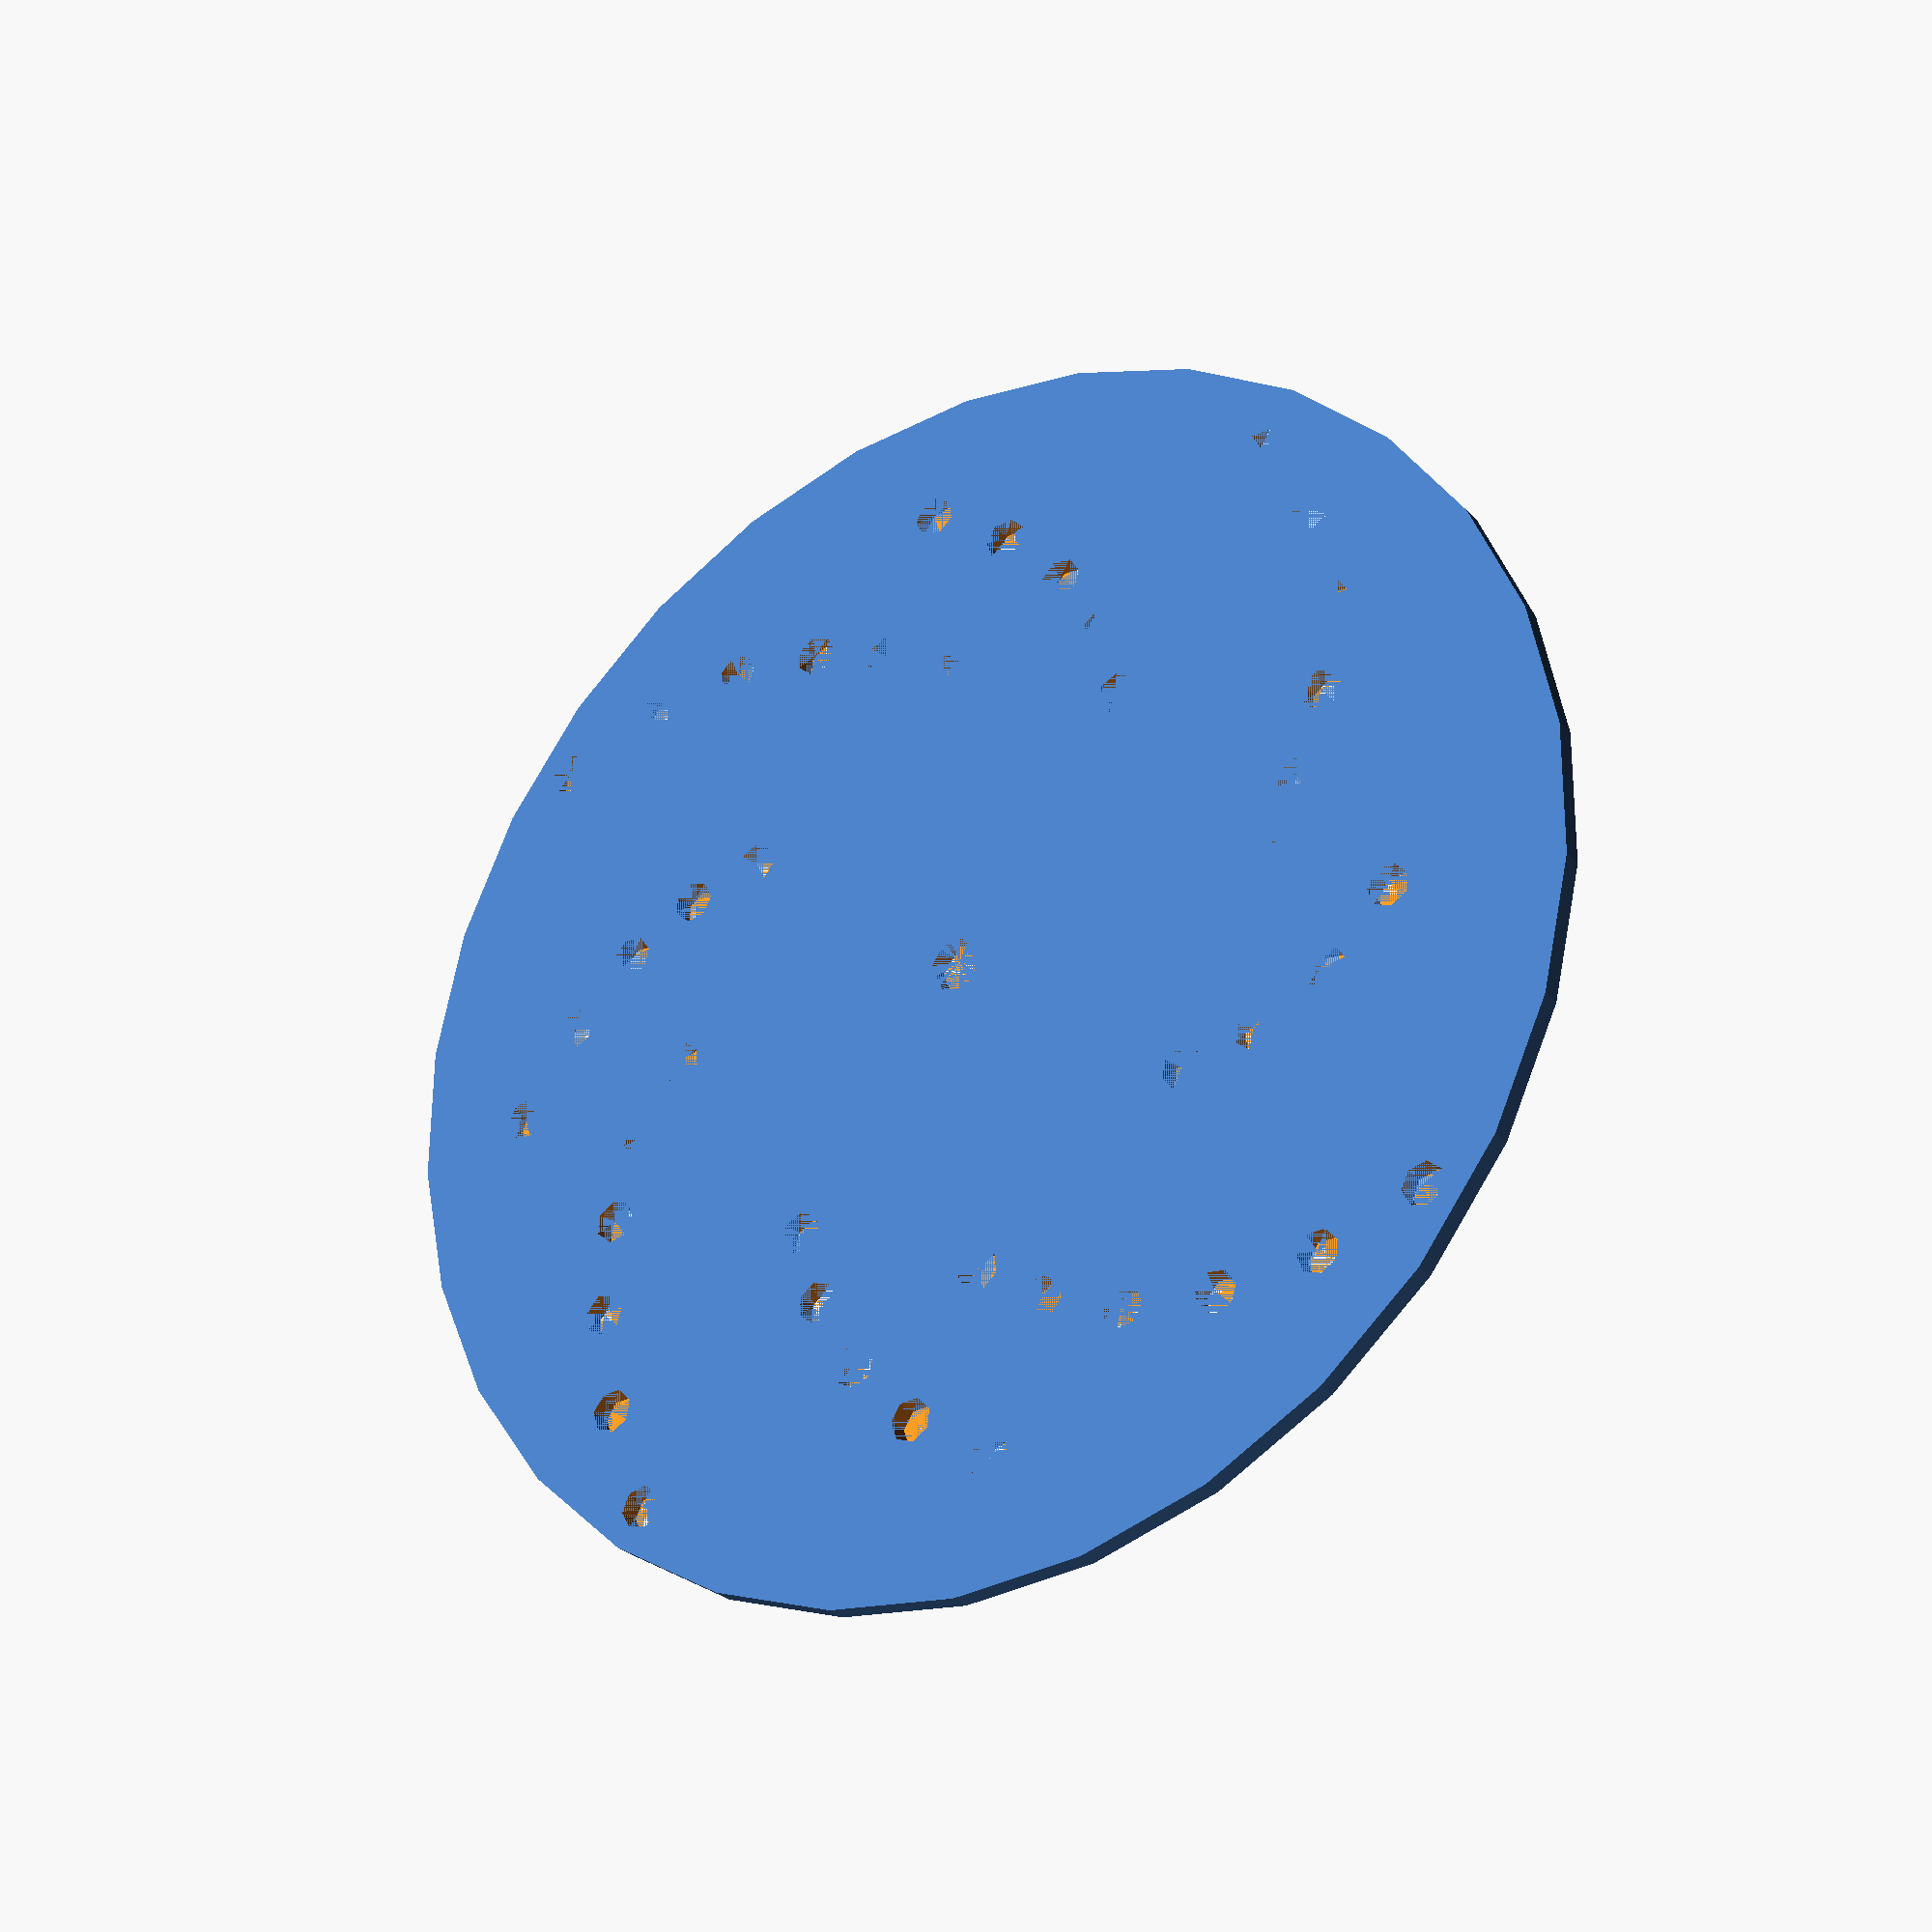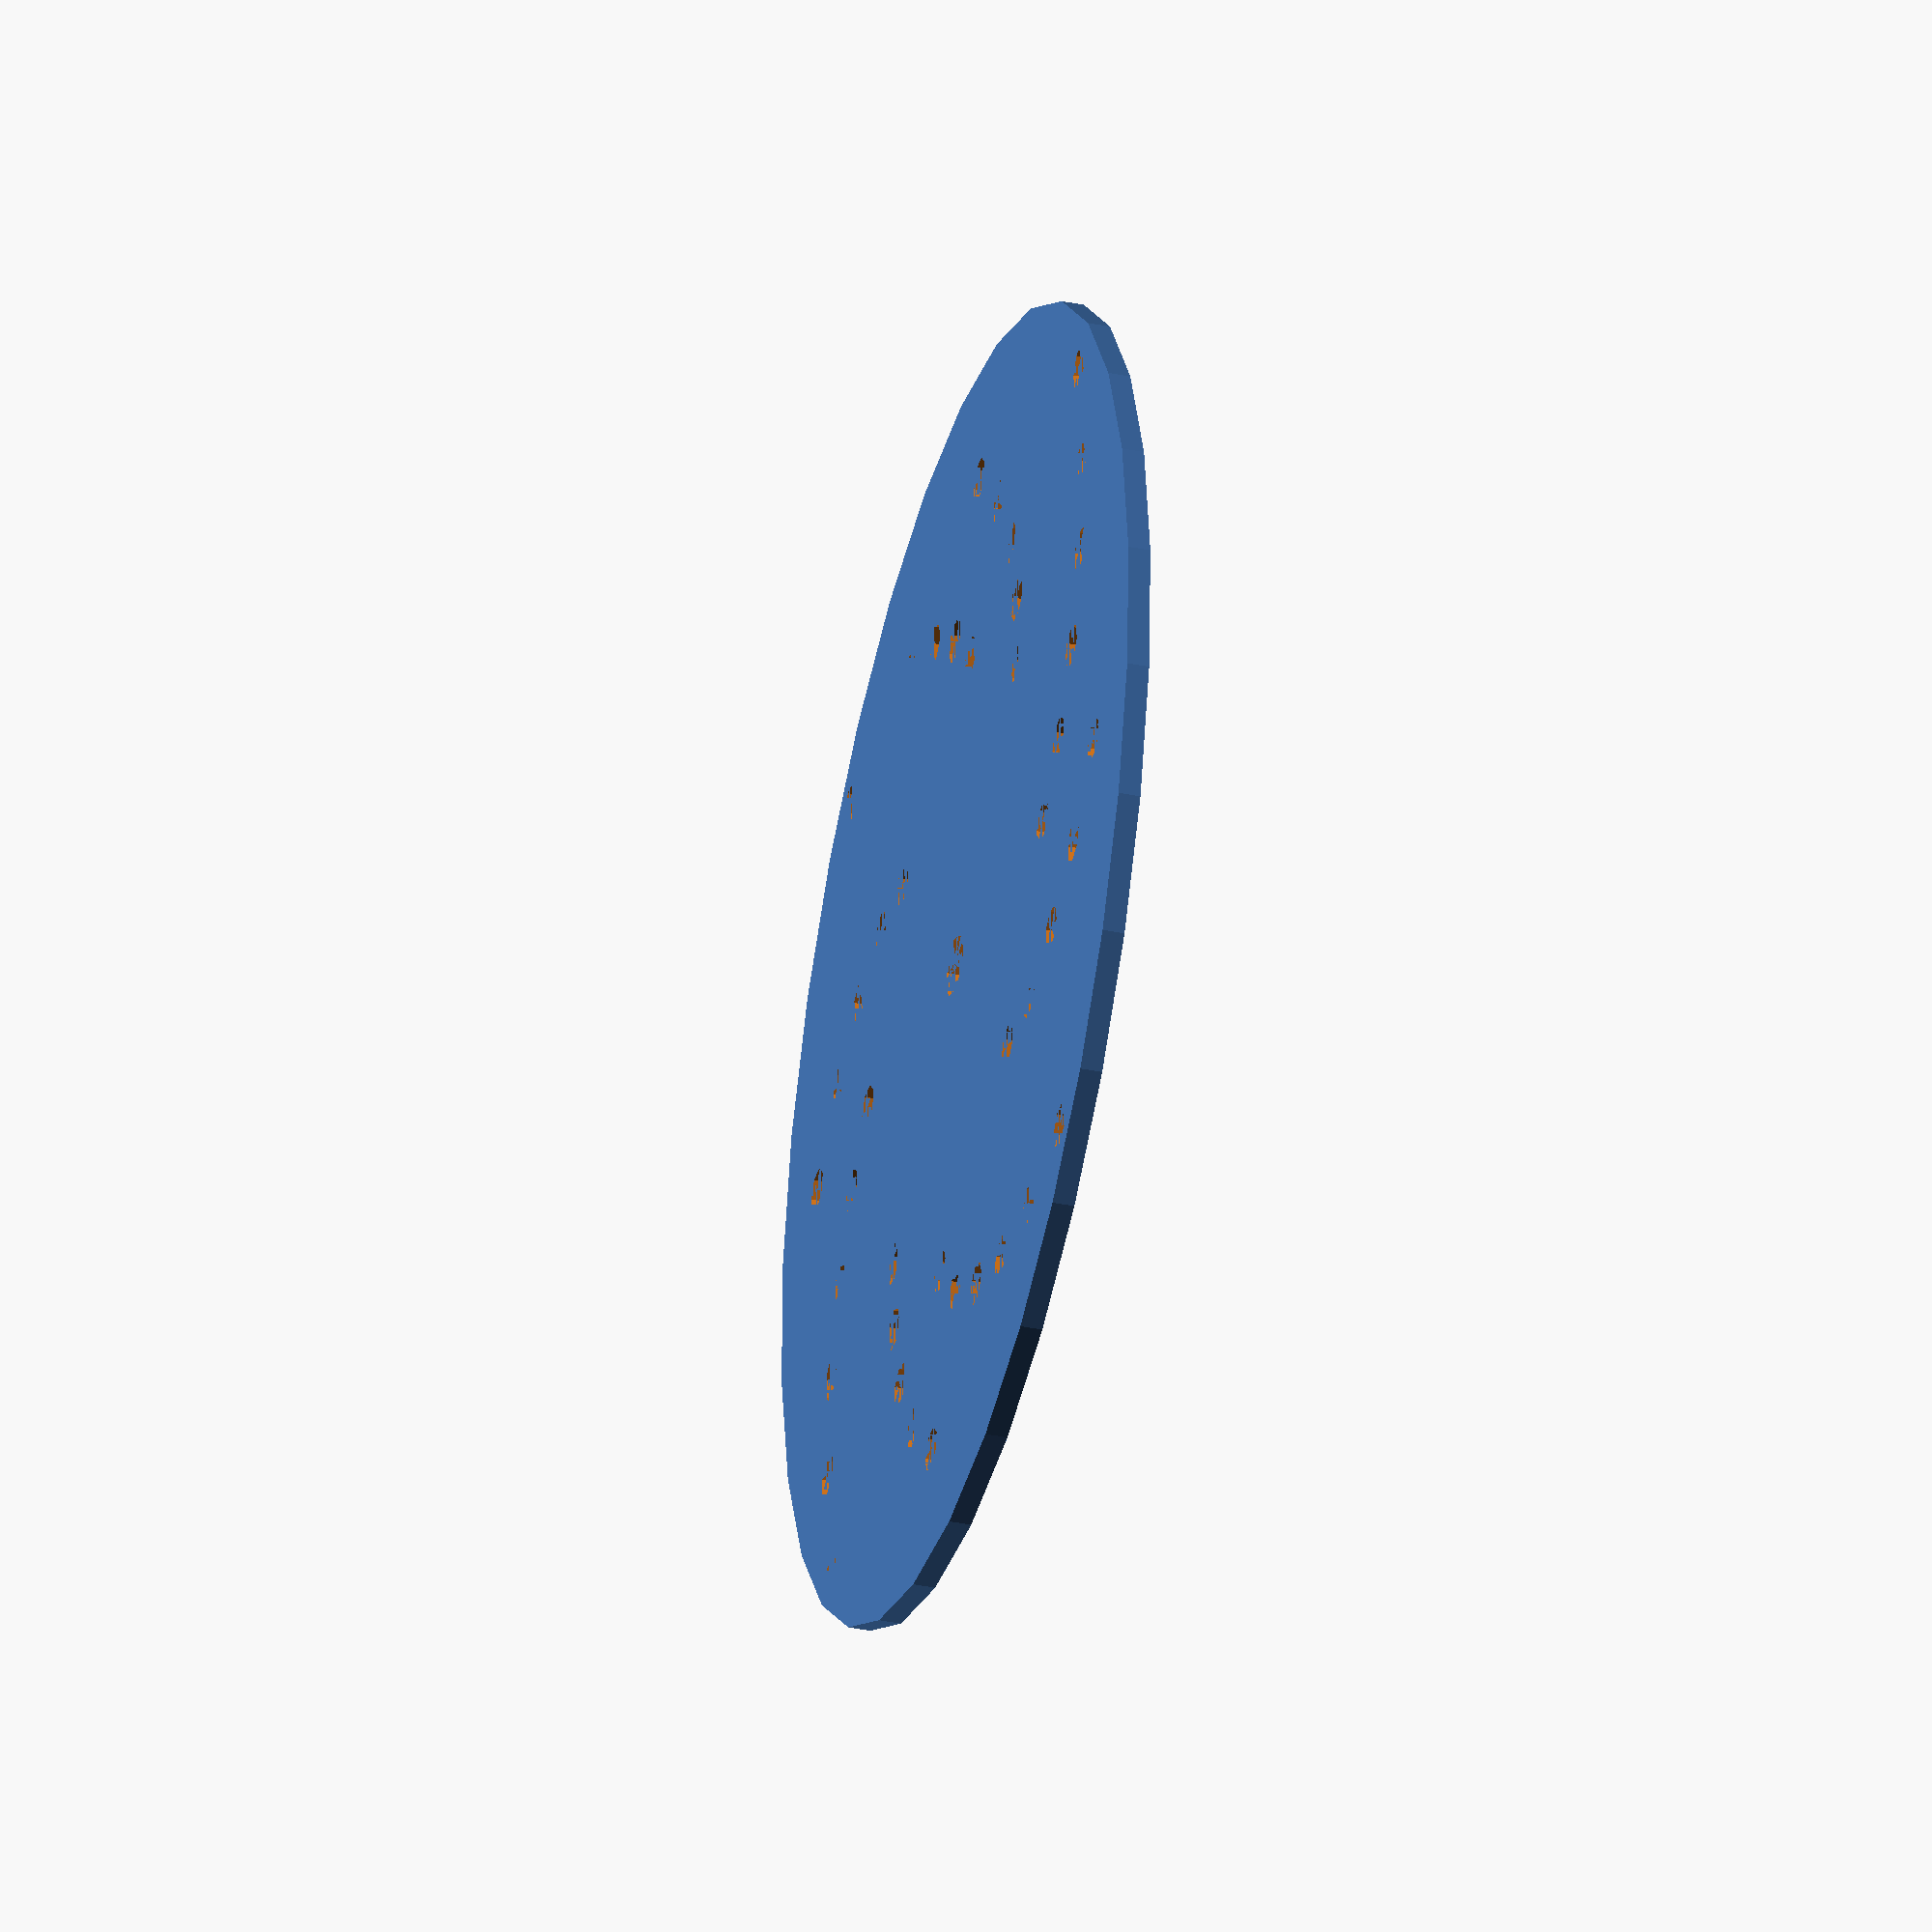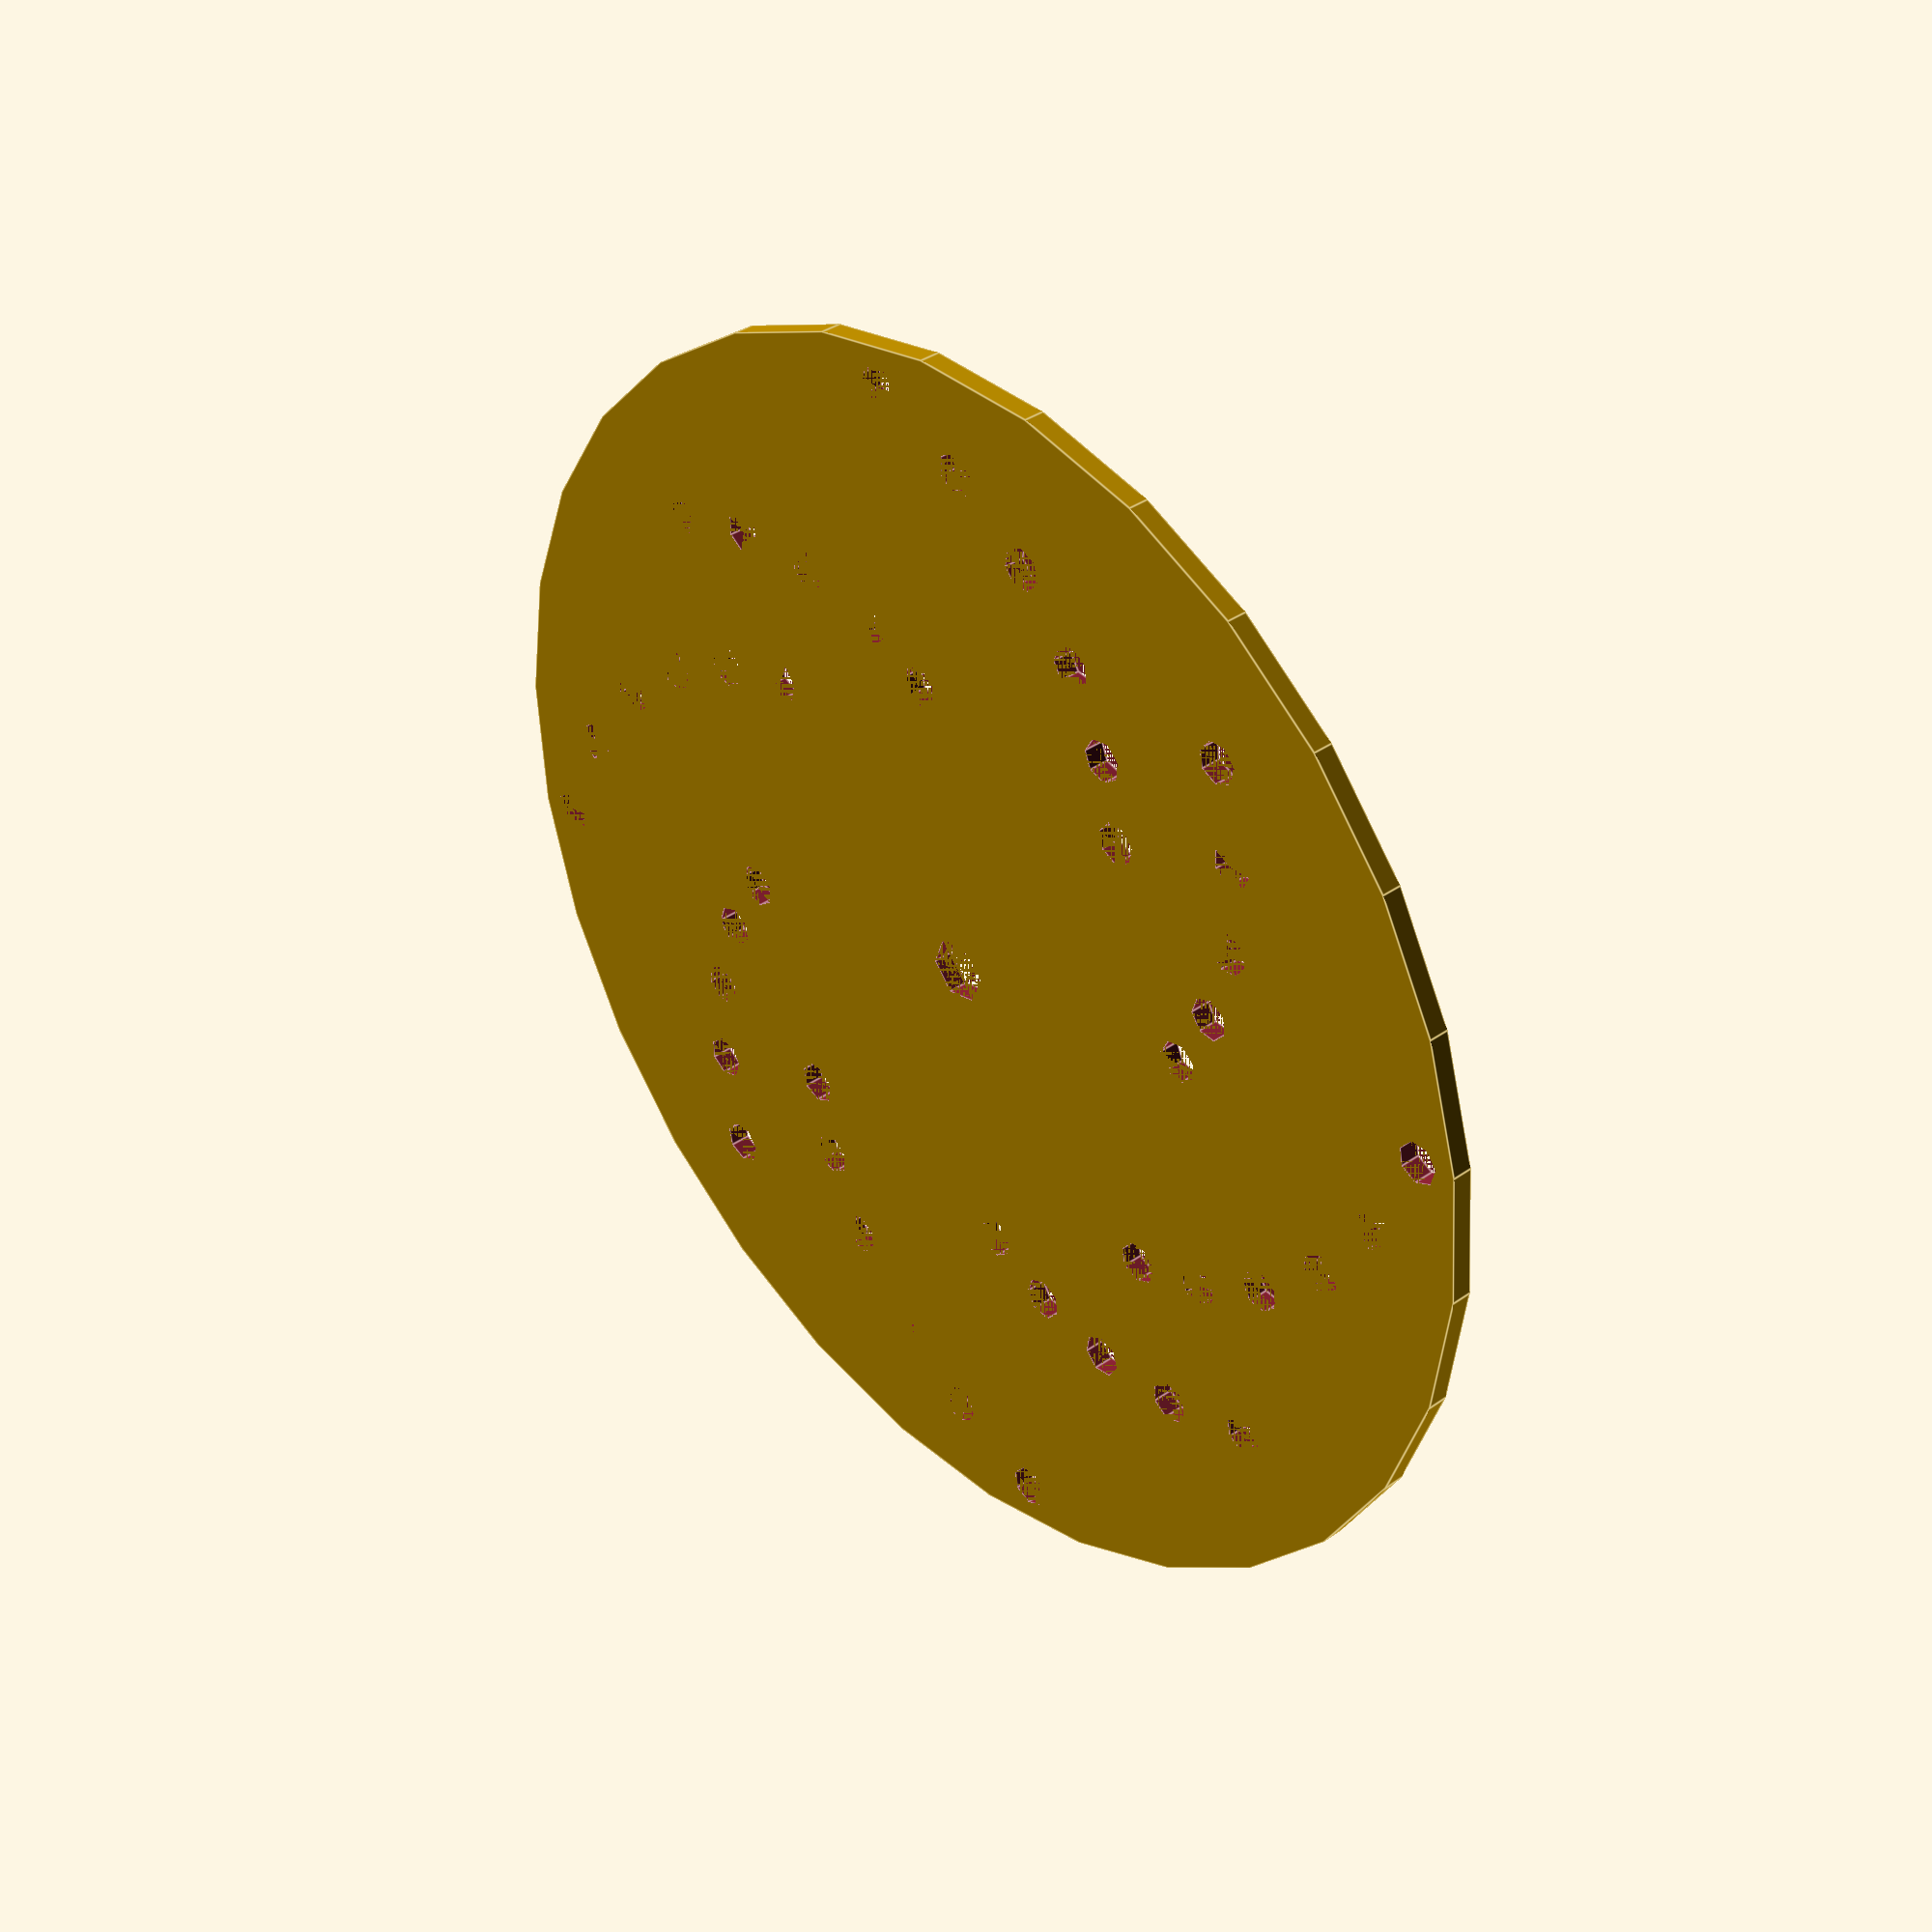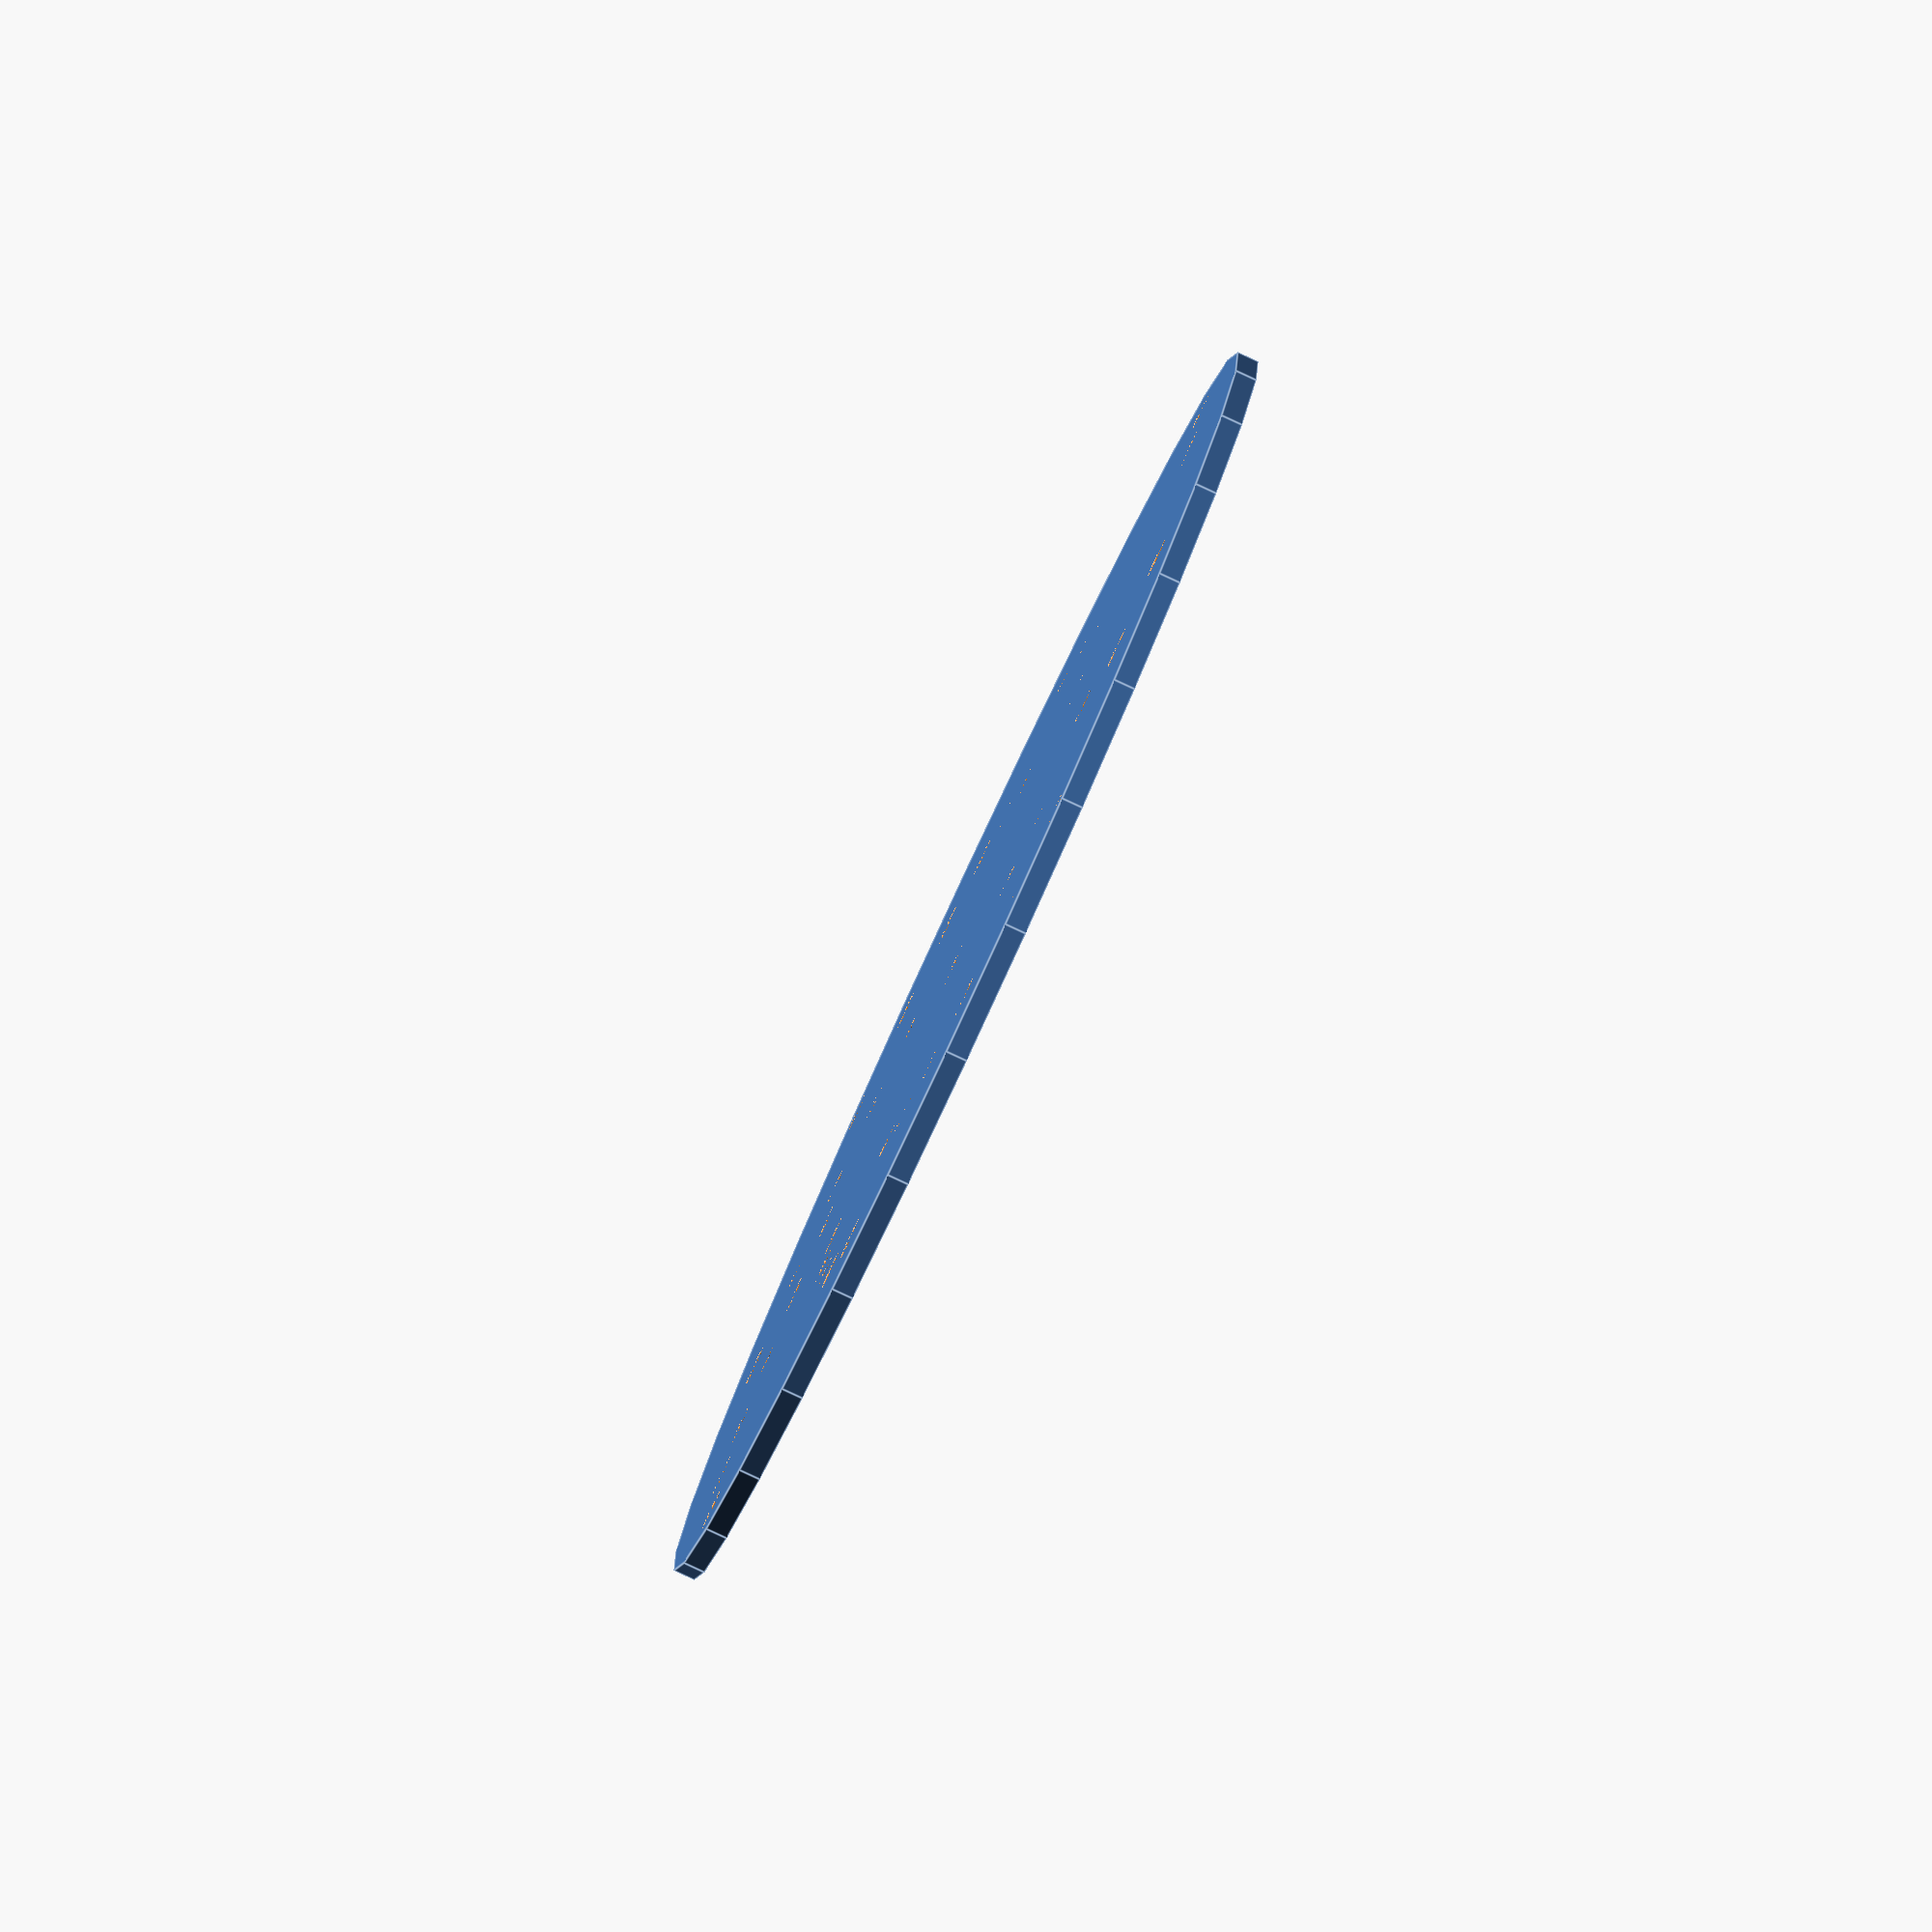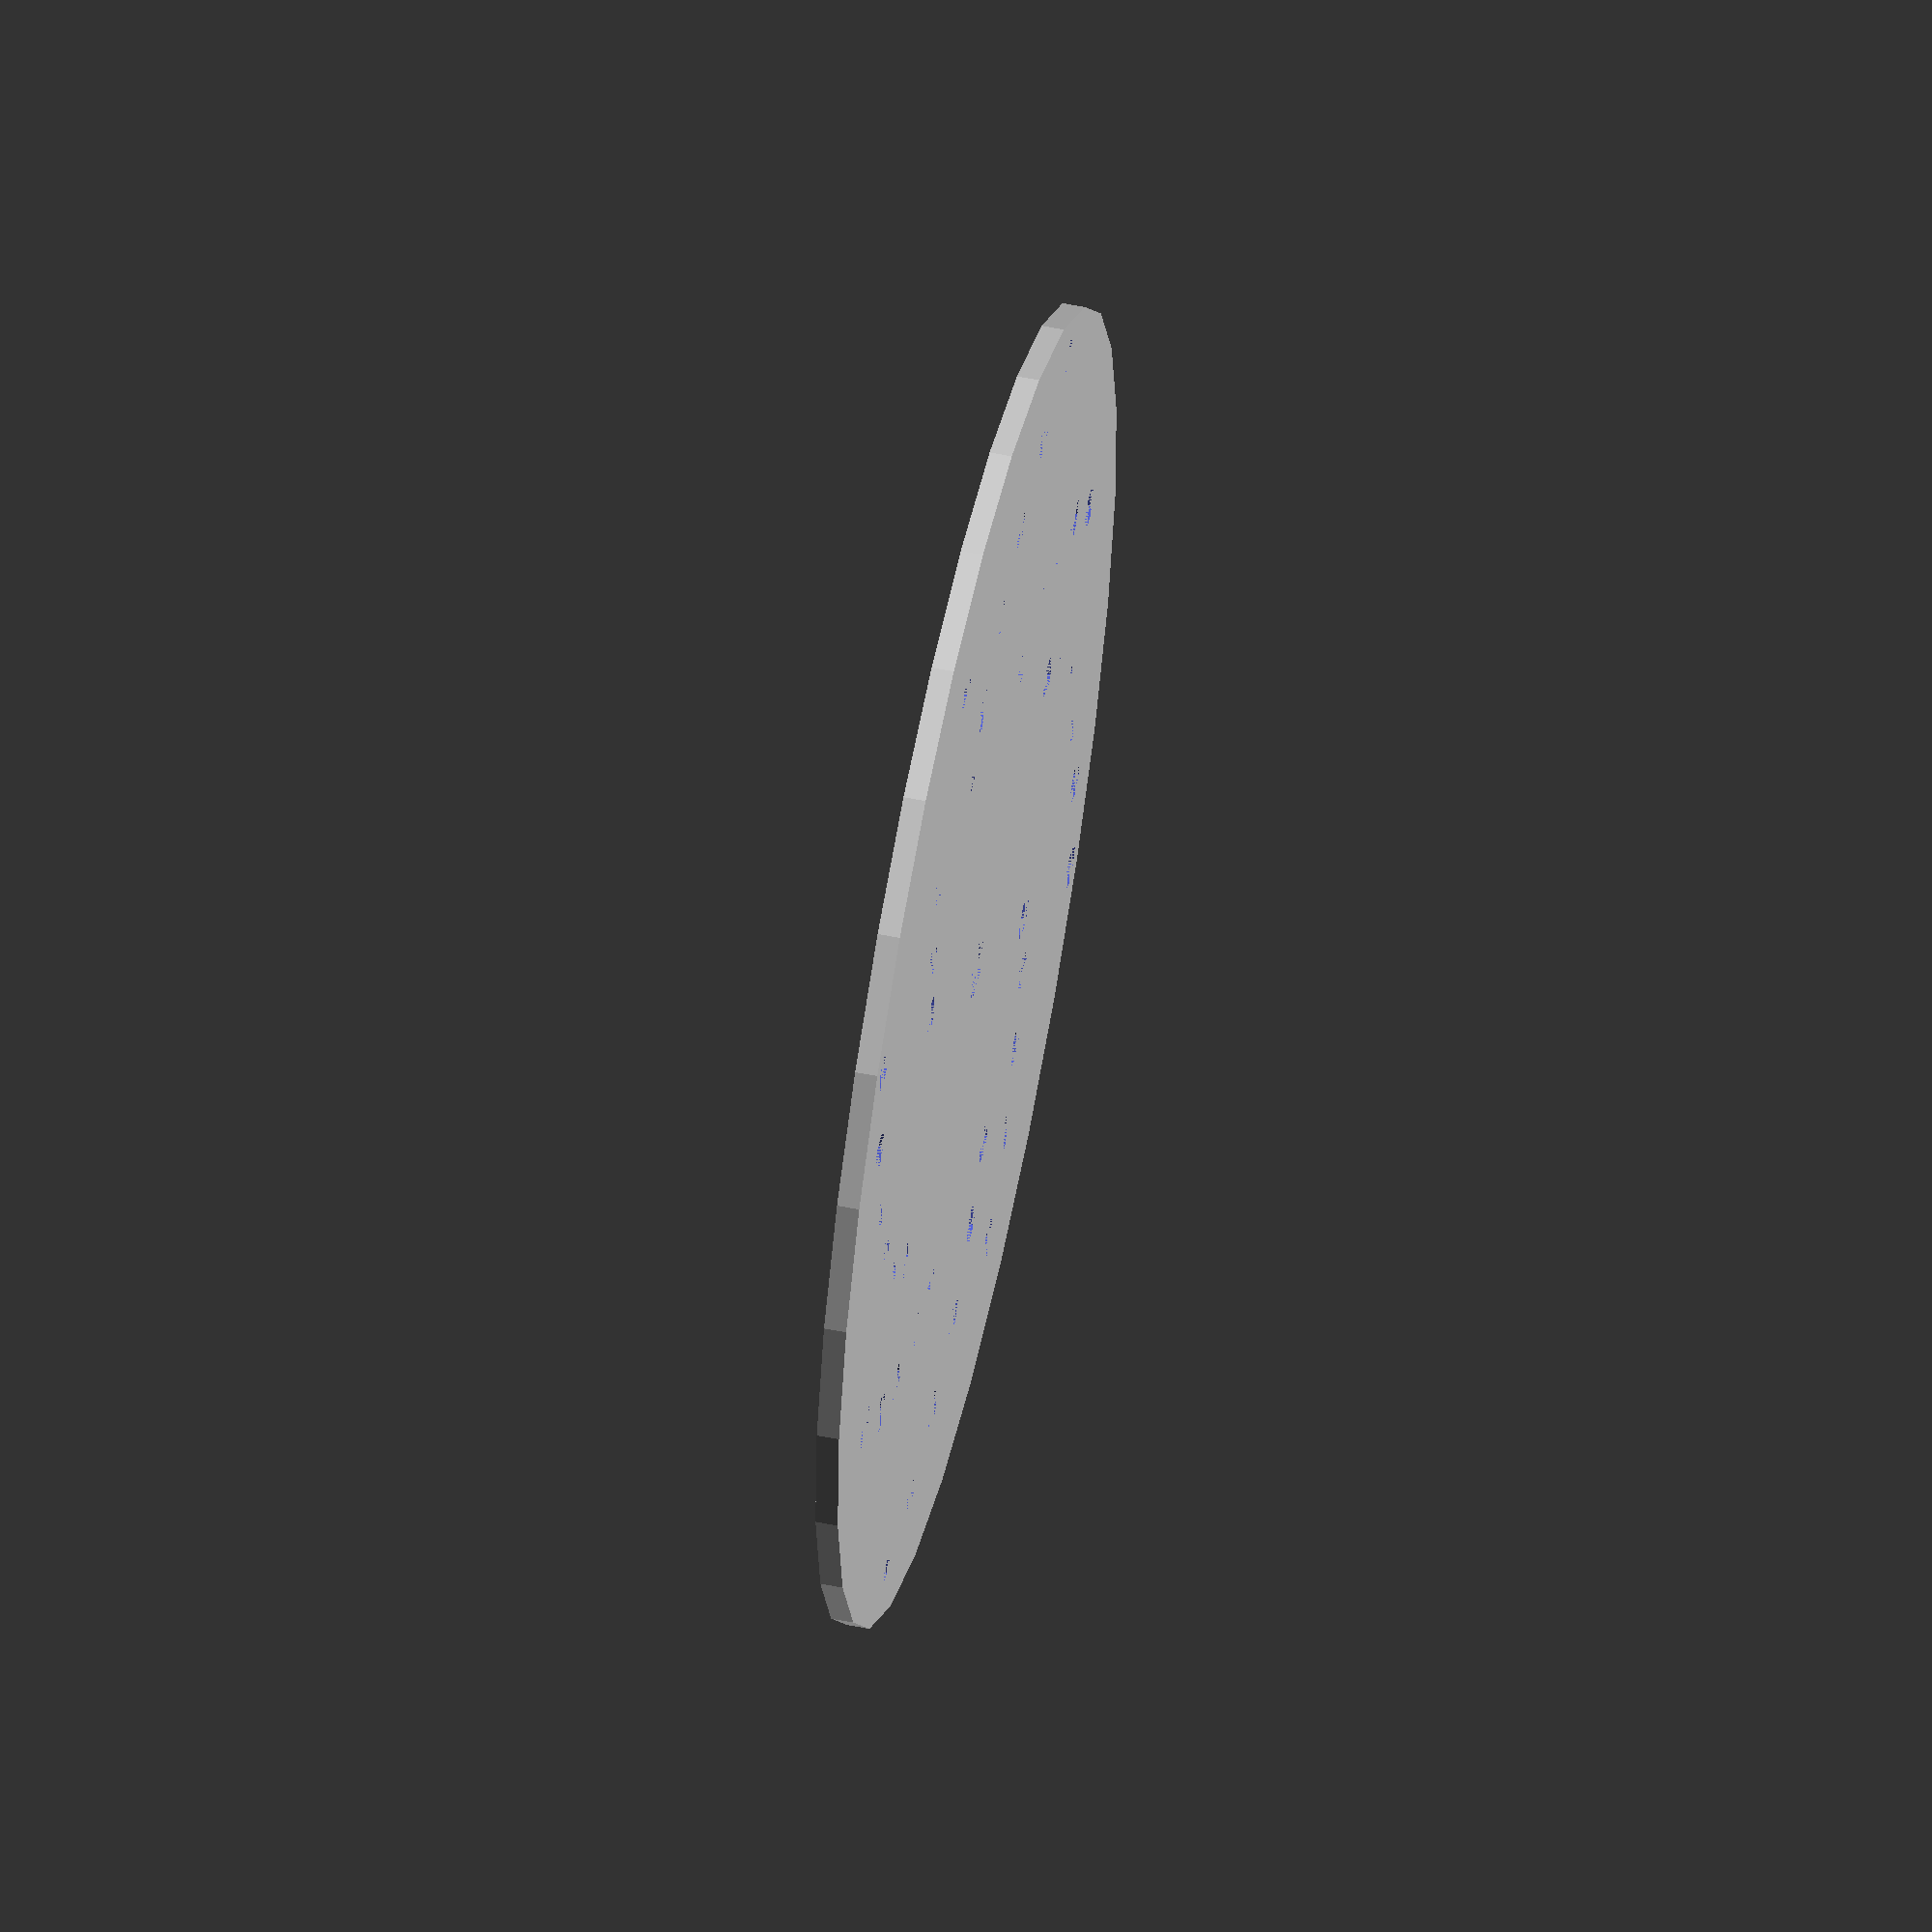
<openscad>
pump_inner_d=125;
tube_squish_w=25;
rim_h=tube_squish_w*1.5;
tol=1;
dia=sqrt(pow(pump_inner_d/2,2)-pow(rim_h/2,2))*2-tol;//119.2
hole=2;
thickness=2;
drive=6;

module screwpattern(offset){
	translate([0,(dia/2-hole*2)-offset,0]){cylinder(h=thickness,r=hole,center=true);}	
	translate([0,-(dia/2-hole*2)+offset,0]){cylinder(h=thickness,r=hole,center=true);}
	translate([(dia/2-hole*2)-offset,0,0]){cylinder(h=thickness,r=hole,center=true);}
	translate([-(dia/2-hole*2)+offset,0,0]){cylinder(h=thickness,r=hole,center=true);}
}


module pumpdrive(){
	os = 5;
	difference(){
		cylinder(h=thickness,d=dia,center=true);
		cylinder(d=drive,h=thickness,center=true,$fn=6);
		screwpattern(0);
		rotate(10,0,0){screwpattern(os);}
		rotate(20,0,0){screwpattern(os*2);}
		rotate(30,0,0){screwpattern(os*3);}
		rotate(40,0,0){screwpattern(os*4);}
		rotate(50,0,0){screwpattern(os*5);}
		
		rotate(50,0,0){screwpattern(os*1.5);}
		rotate(60,0,0){screwpattern(os*2.5);}
		rotate(70,0,0){screwpattern(os*3.5);}
		rotate(80,0,0){screwpattern(os*4.5);}
		rotate(90,0,0){screwpattern(os*5.5);}
	}
}
pumpdrive();
</openscad>
<views>
elev=207.9 azim=233.4 roll=327.4 proj=p view=wireframe
elev=215.8 azim=220.1 roll=285.0 proj=o view=wireframe
elev=324.1 azim=190.2 roll=227.2 proj=p view=edges
elev=264.0 azim=112.1 roll=294.9 proj=o view=edges
elev=305.6 azim=44.4 roll=282.0 proj=o view=solid
</views>
